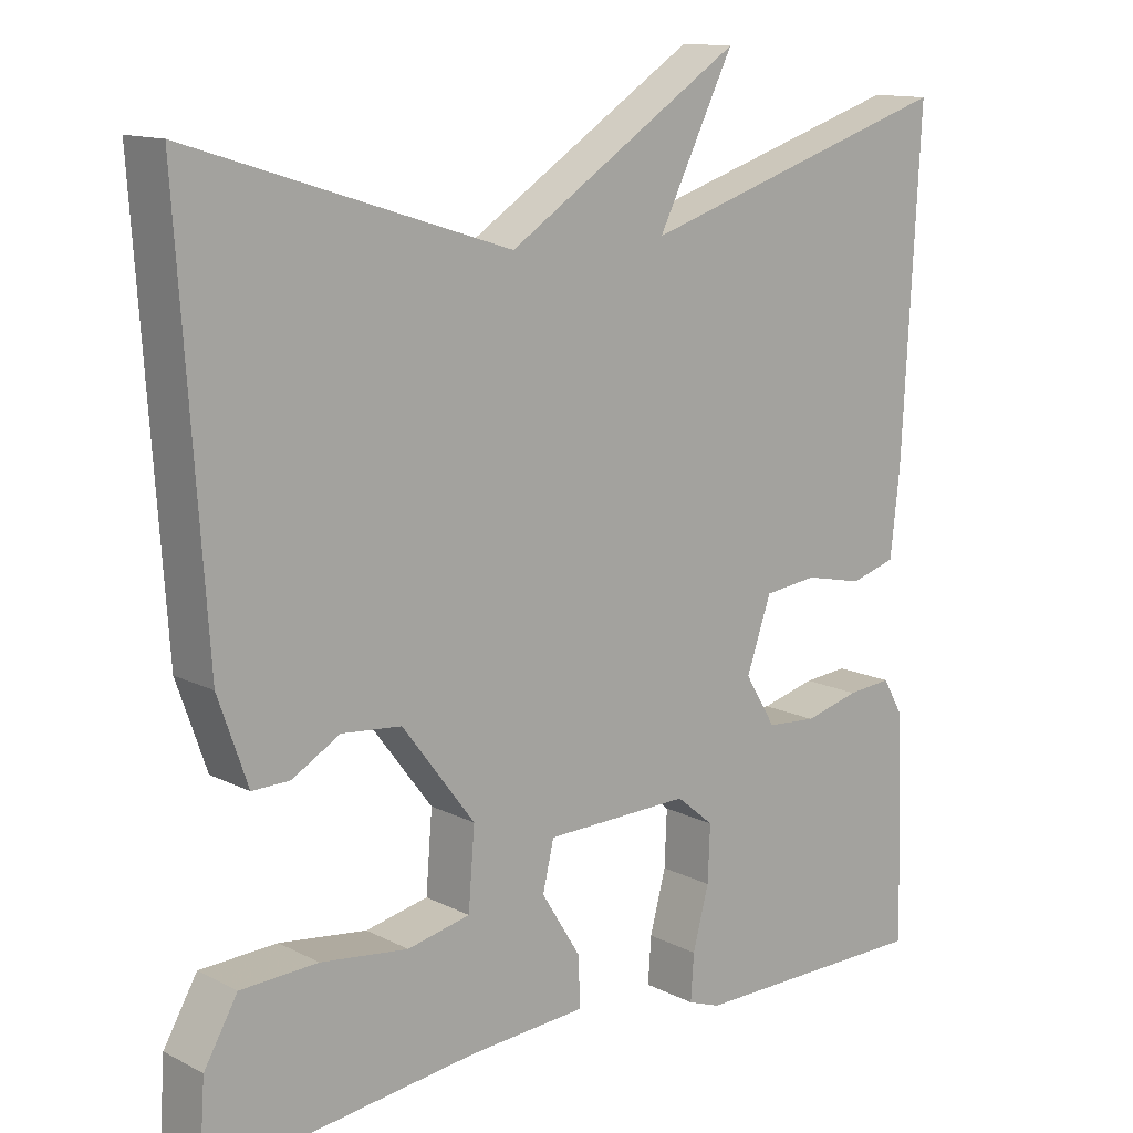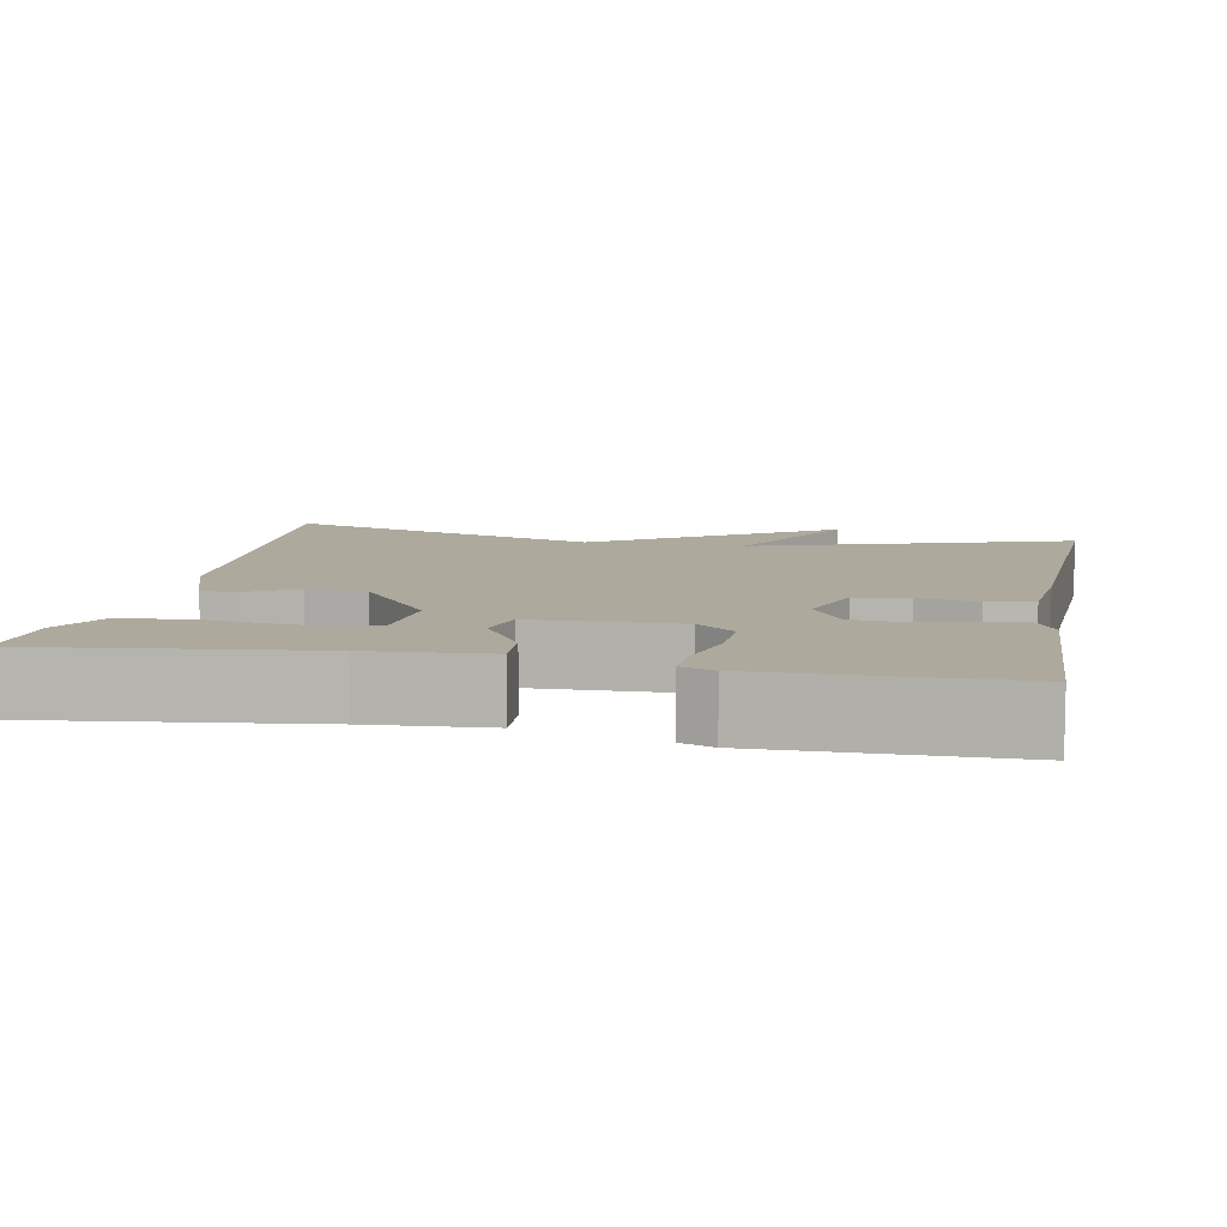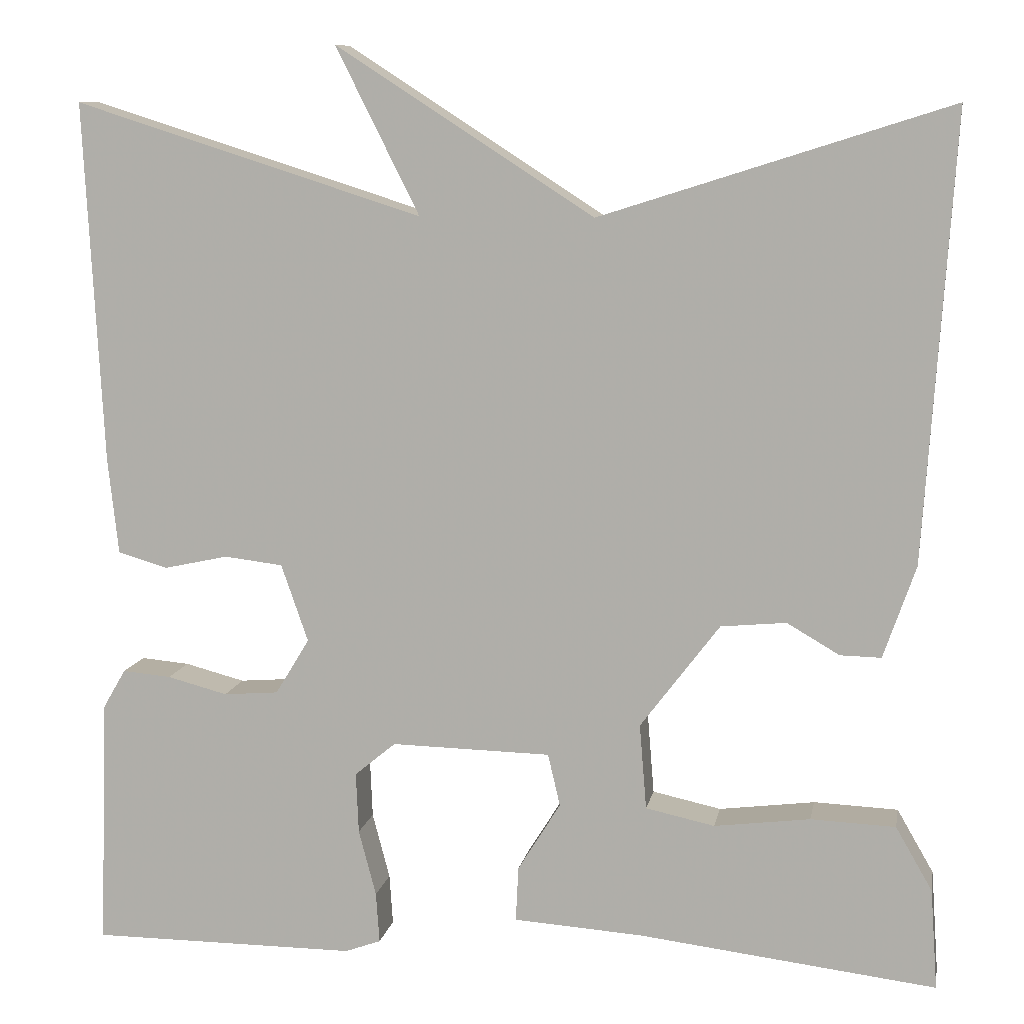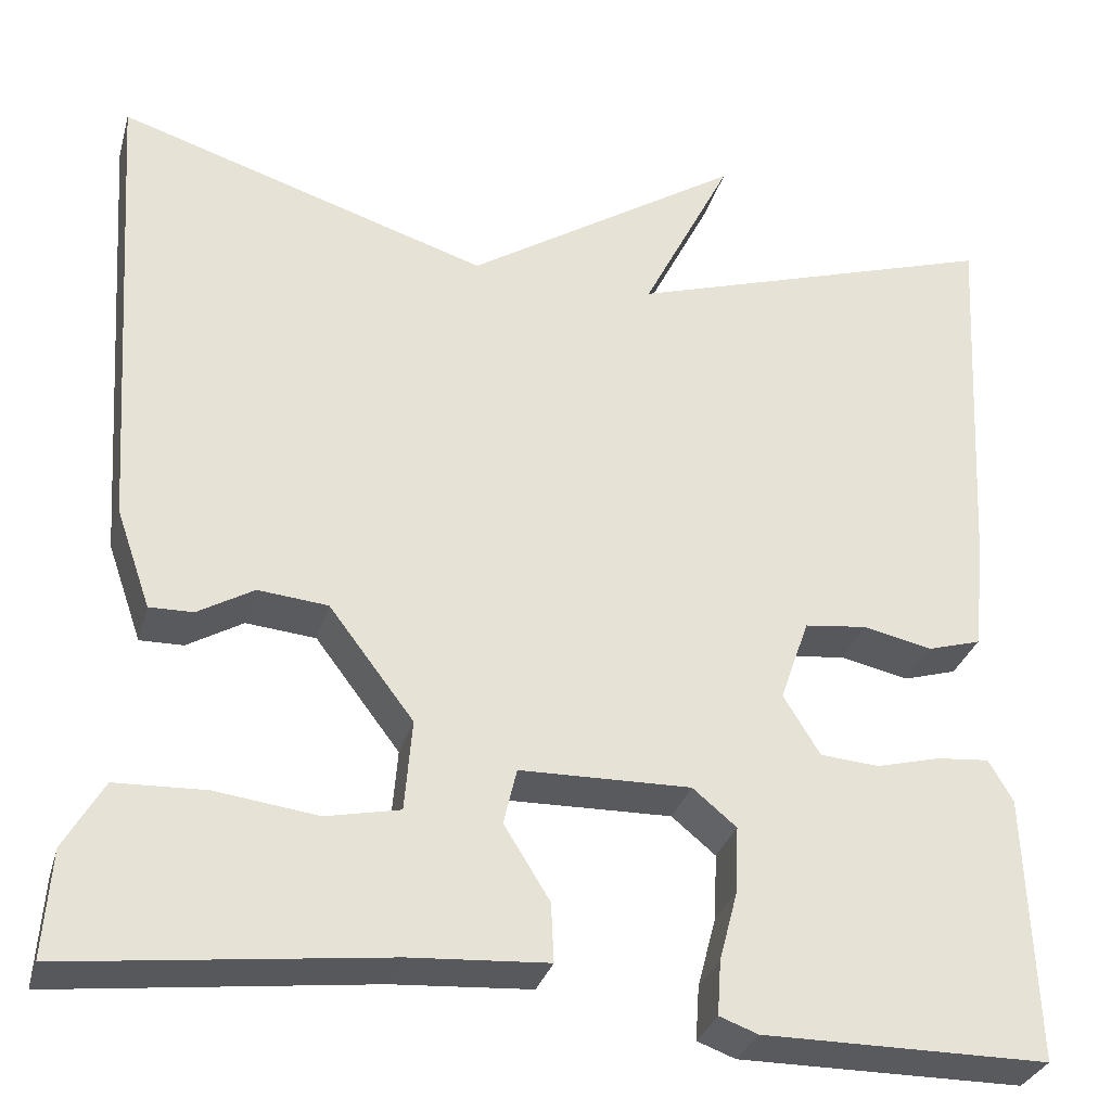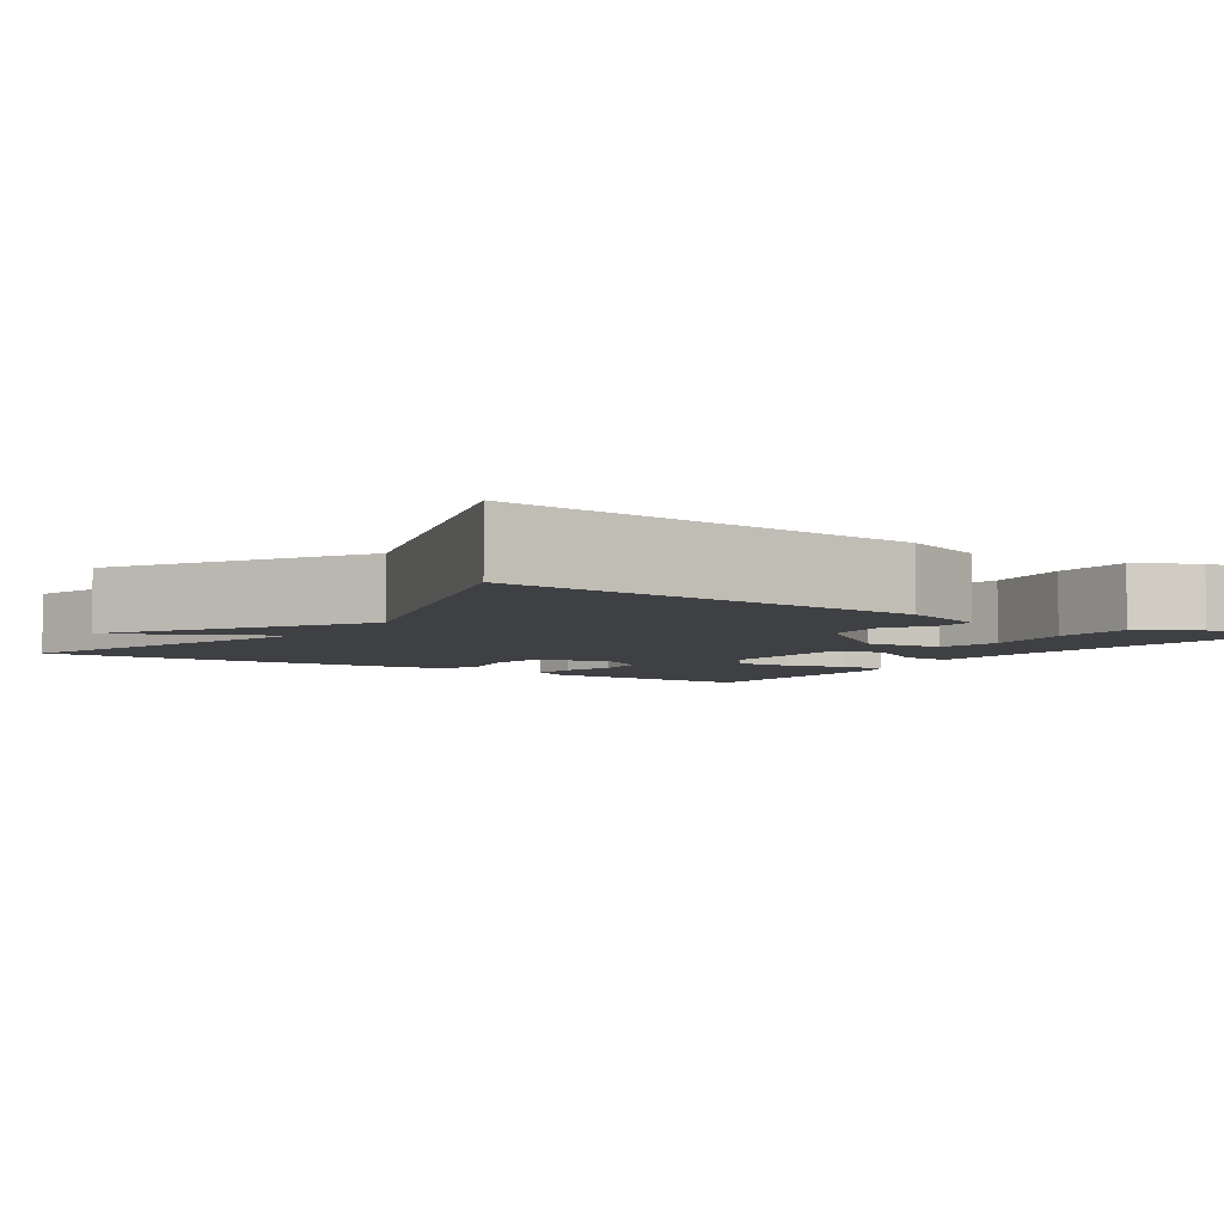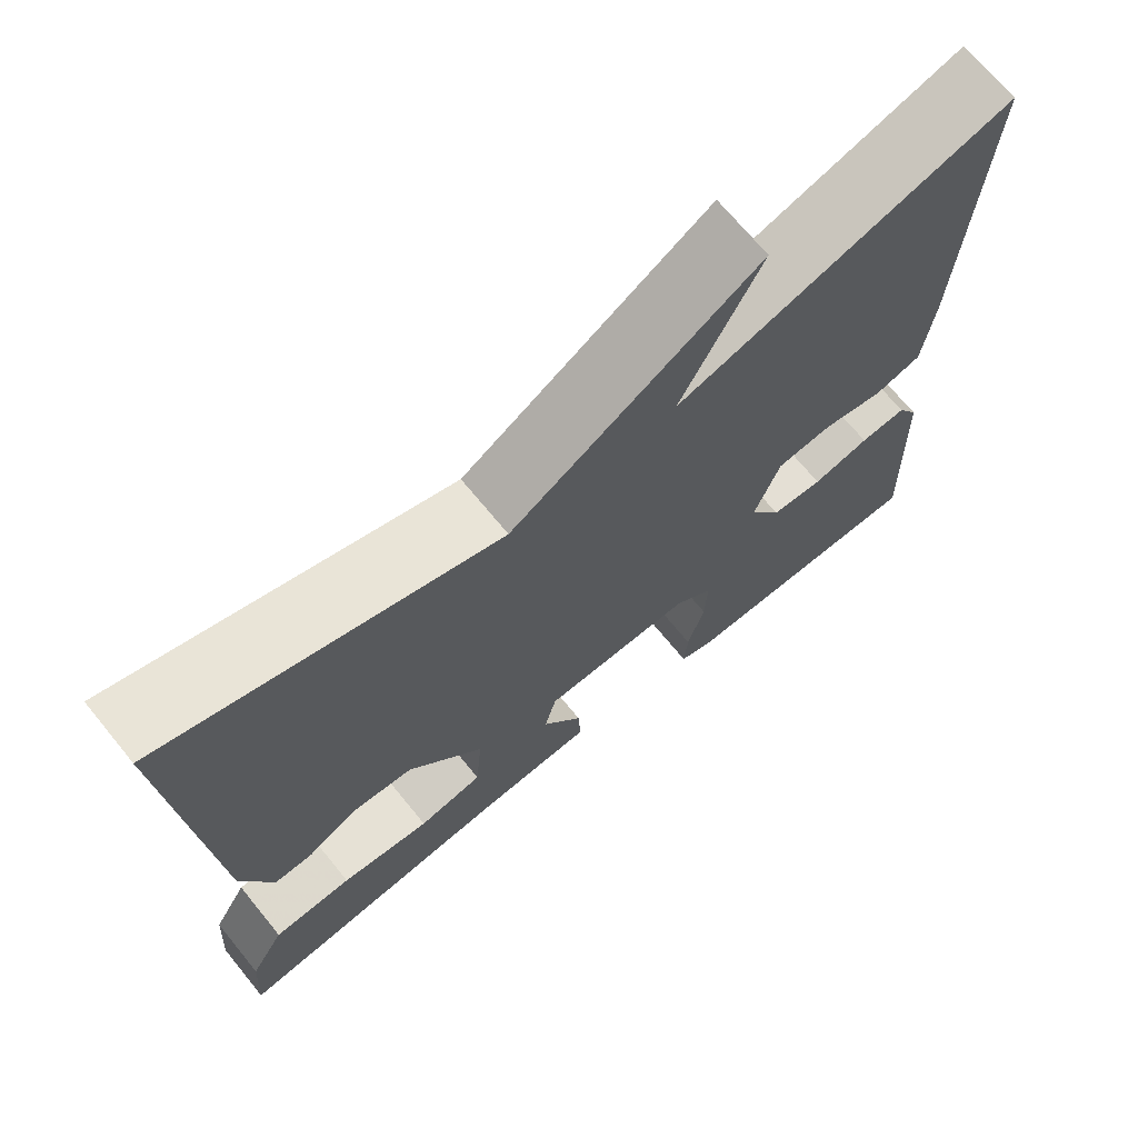
<metadata>
{"format":"obj","ext":"obj","renderer":"f3d","projection":"perspective","resolution":1024,"background":"white","views":[{"elev":13.0,"azim":138.8,"up":"+Z"},{"elev":8.8,"azim":-169.4,"up":"+Y"},{"elev":9.5,"azim":10.4,"up":"+Z"},{"elev":-31.1,"azim":164.9,"up":"+Z"},{"elev":-5.1,"azim":56.0,"up":"+Y"},{"elev":70.0,"azim":140.7,"up":"+Z"}]}
</metadata>
<code>
v 0.5 0.07 0.5
v 0.466 0.07 -0.01
v 0.429 0.07 -0.116
v 0.382 0.07 -0.115
v 0.322 0.07 -0.08
v 0.247 0.07 -0.087
v 0.156 0.07 -0.207
v 0.164 0.07 -0.305
v 0.243 0.07 -0.322
v 0.353 0.07 -0.308
v 0.45 0.07 -0.312
v 0.492 0.07 -0.385
v 0.5 0.07 -0.5
v 0.159 0.07 -0.459
v 0.011 0.07 -0.449
v 0.014 0.07 -0.386
v 0.063 0.07 -0.307
v 0.049 0.07 -0.247
v -0.134 0.07 -0.243
v -0.181 0.07 -0.282
v -0.178 0.07 -0.352
v -0.158 0.07 -0.428
v -0.154 0.07 -0.486
v -0.195 0.07 -0.501
v -0.5 0.07 -0.5
v -0.49 0.07 -0.214
v -0.464 0.07 -0.169
v -0.408 0.07 -0.174
v -0.339 0.07 -0.192
v -0.276 0.07 -0.187
v -0.237 0.07 -0.123
v -0.268 0.07 -0.034
v -0.335 0.07 -0.026
v -0.409 0.07 -0.042
v -0.466 0.07 -0.025
v -0.478 0.07 0.084
v -0.5 0.07 0.5
v -0.1 0.07 0.373
v -0.196 0.07 0.564
v 0.1 0.07 0.373
v 0.5 0 0.5
v 0.466 0 -0.01
v 0.429 0 -0.116
v 0.382 0 -0.115
v 0.322 0 -0.08
v 0.247 0 -0.087
v 0.156 0 -0.207
v 0.164 0 -0.305
v 0.243 0 -0.322
v 0.353 0 -0.308
v 0.45 0 -0.312
v 0.492 0 -0.385
v 0.5 0 -0.5
v 0.159 0 -0.459
v 0.011 0 -0.449
v 0.014 0 -0.386
v 0.063 0 -0.307
v 0.049 0 -0.247
v -0.134 0 -0.243
v -0.181 0 -0.282
v -0.178 0 -0.352
v -0.158 0 -0.428
v -0.154 0 -0.486
v -0.195 0 -0.501
v -0.5 0 -0.5
v -0.49 0 -0.214
v -0.464 0 -0.169
v -0.408 0 -0.174
v -0.339 0 -0.192
v -0.276 0 -0.187
v -0.237 0 -0.123
v -0.268 0 -0.034
v -0.335 0 -0.026
v -0.409 0 -0.042
v -0.466 0 -0.025
v -0.478 0 0.084
v -0.5 0 0.5
v -0.1 0 0.373
v -0.196 0 0.564
v 0.1 0 0.373
f 38 39 40
f 36 37 38
f 35 36 38
f 34 35 38
f 33 34 38
f 32 33 38 40
f 40 1 2
f 32 40 2
f 31 32 2
f 27 28 29
f 26 27 29
f 25 26 29
f 24 25 29
f 23 24 29
f 22 23 29
f 21 22 29
f 20 21 29 30
f 19 20 30 31
f 14 15 16 17
f 14 17 18
f 12 13 14
f 11 12 14
f 10 11 14
f 9 10 14
f 8 9 14
f 7 8 14 18
f 18 19 31
f 7 18 31
f 6 7 31
f 3 4 5
f 2 3 5
f 2 5 6 31
f 80 79 78
f 78 77 76
f 78 76 75
f 78 75 74
f 78 74 73
f 80 78 73 72
f 42 41 80
f 42 80 72
f 42 72 71
f 69 68 67
f 69 67 66
f 69 66 65
f 69 65 64
f 69 64 63
f 69 63 62
f 69 62 61
f 70 69 61 60
f 71 70 60 59
f 57 56 55 54
f 58 57 54
f 54 53 52
f 54 52 51
f 54 51 50
f 54 50 49
f 54 49 48
f 58 54 48 47
f 71 59 58
f 71 58 47
f 71 47 46
f 45 44 43
f 45 43 42
f 71 46 45 42
f 1 41 42 2
f 2 42 43 3
f 3 43 44 4
f 4 44 45 5
f 5 45 46 6
f 6 46 47 7
f 7 47 48 8
f 8 48 49 9
f 9 49 50 10
f 10 50 51 11
f 11 51 52 12
f 12 52 53 13
f 13 53 54 14
f 14 54 55 15
f 15 55 56 16
f 16 56 57 17
f 17 57 58 18
f 18 58 59 19
f 19 59 60 20
f 20 60 61 21
f 21 61 62 22
f 22 62 63 23
f 23 63 64 24
f 24 64 65 25
f 25 65 66 26
f 26 66 67 27
f 27 67 68 28
f 28 68 69 29
f 29 69 70 30
f 30 70 71 31
f 31 71 72 32
f 32 72 73 33
f 33 73 74 34
f 34 74 75 35
f 35 75 76 36
f 36 76 77 37
f 37 77 78 38
f 38 78 79 39
f 39 79 80 40
f 40 80 41 1

</code>
